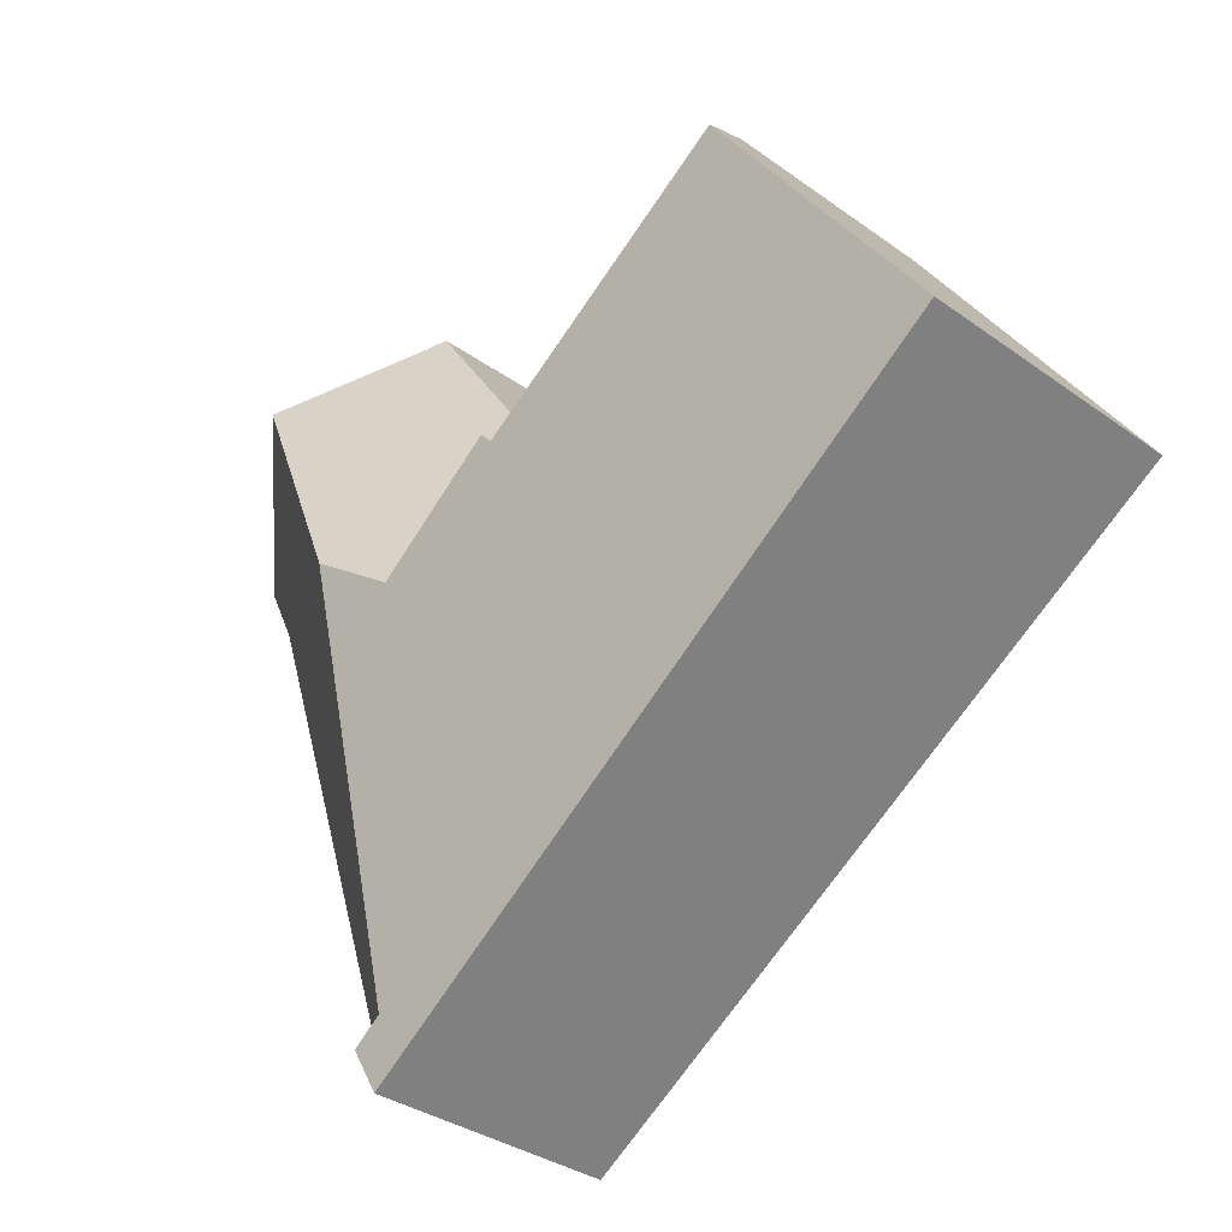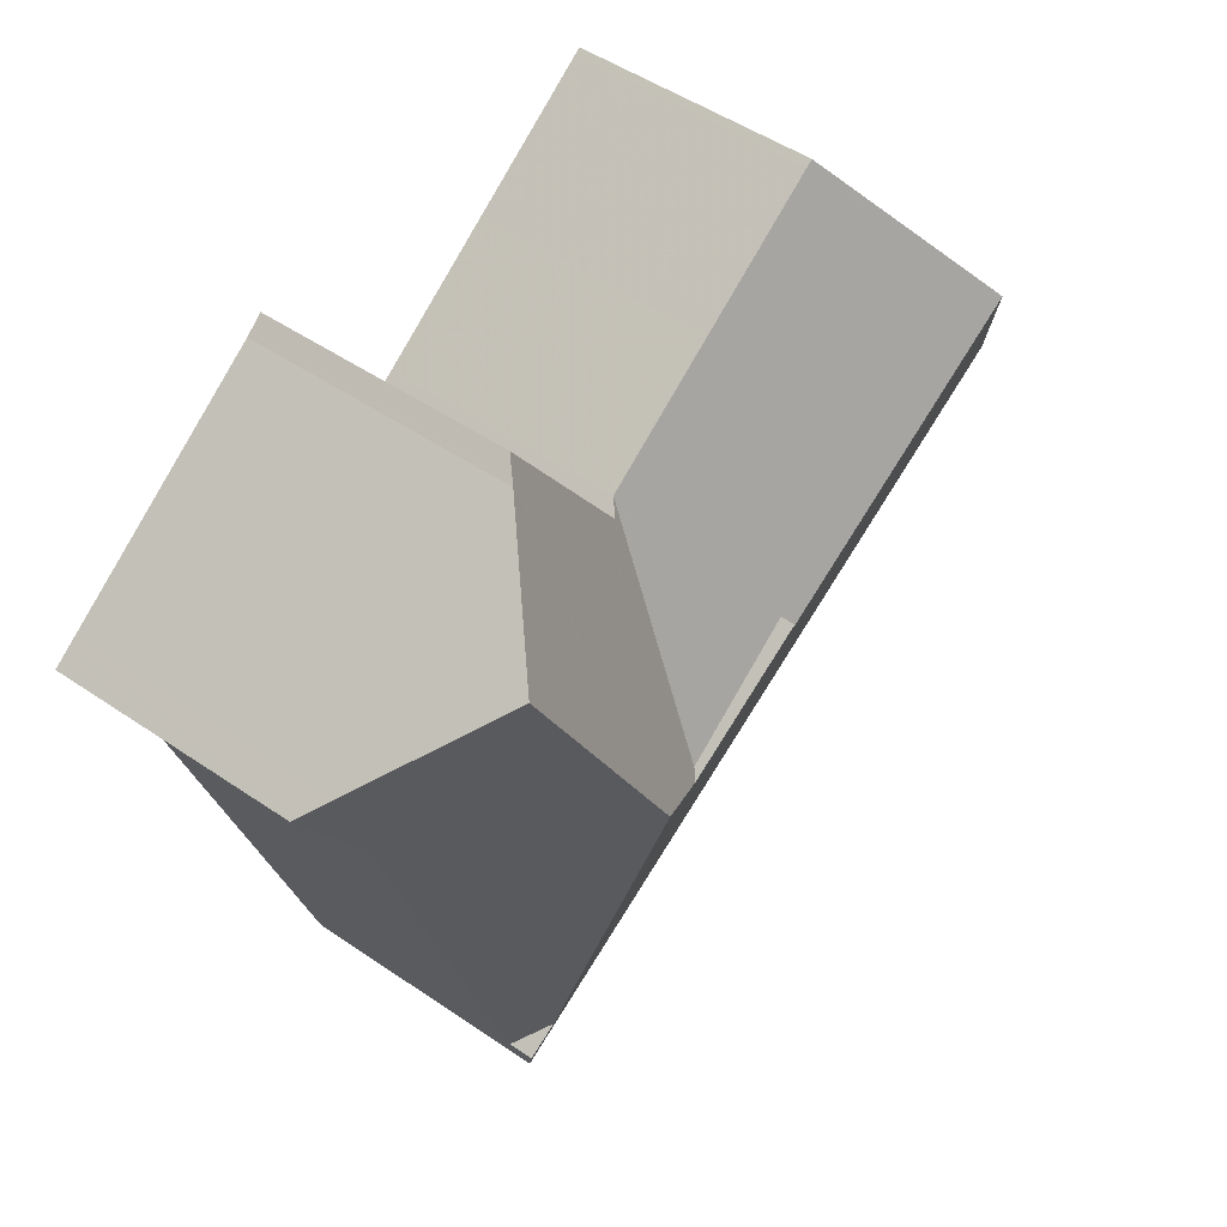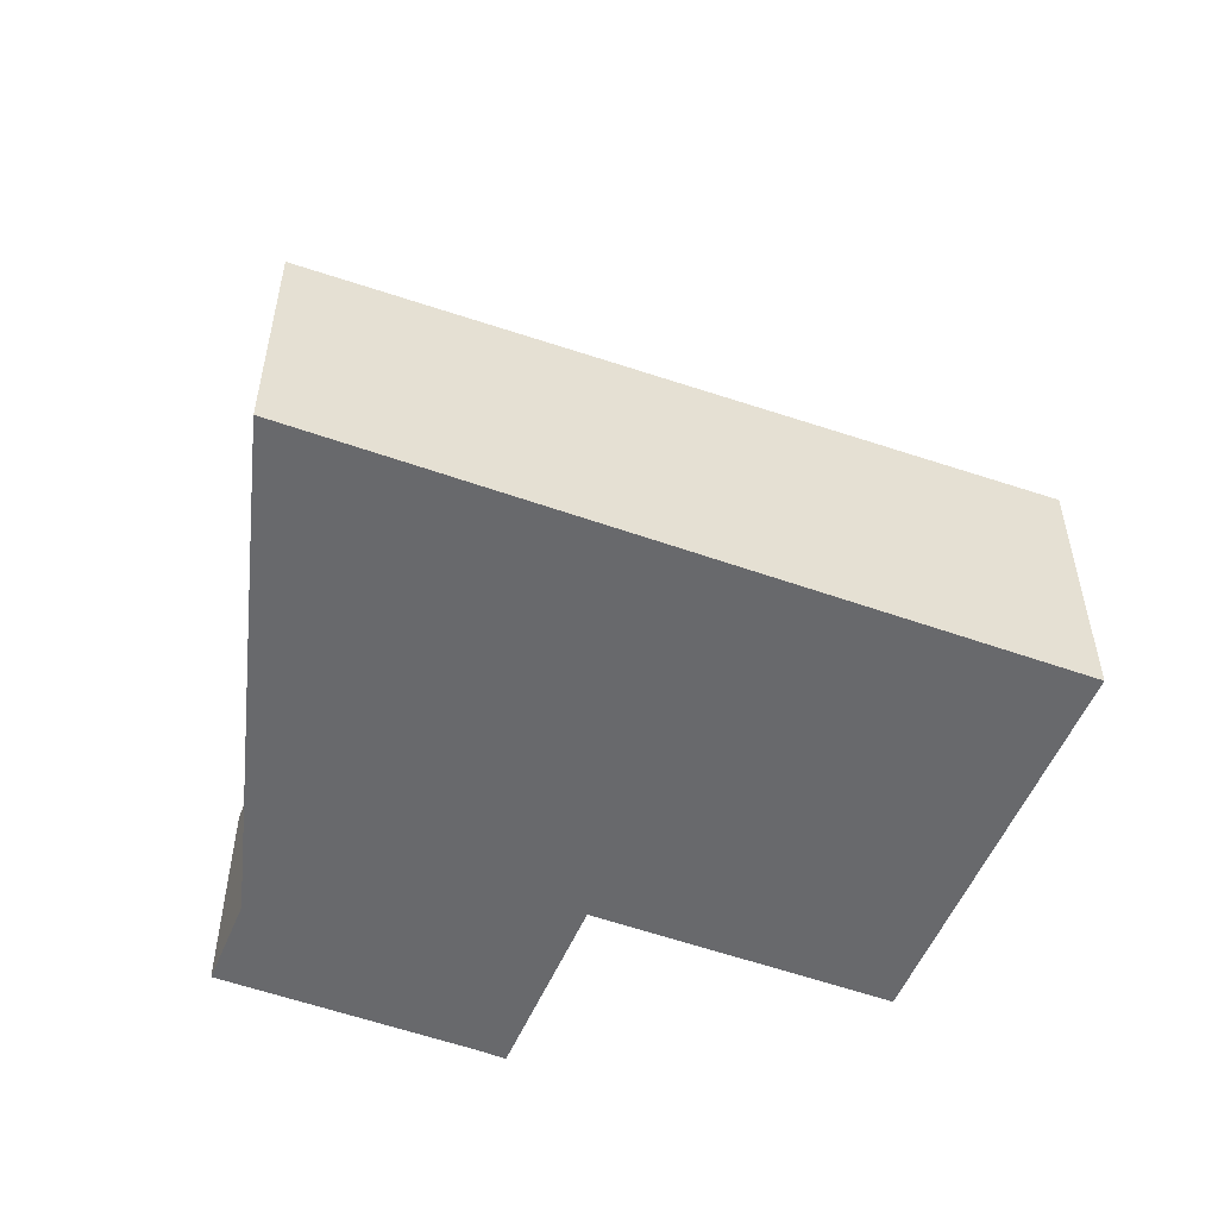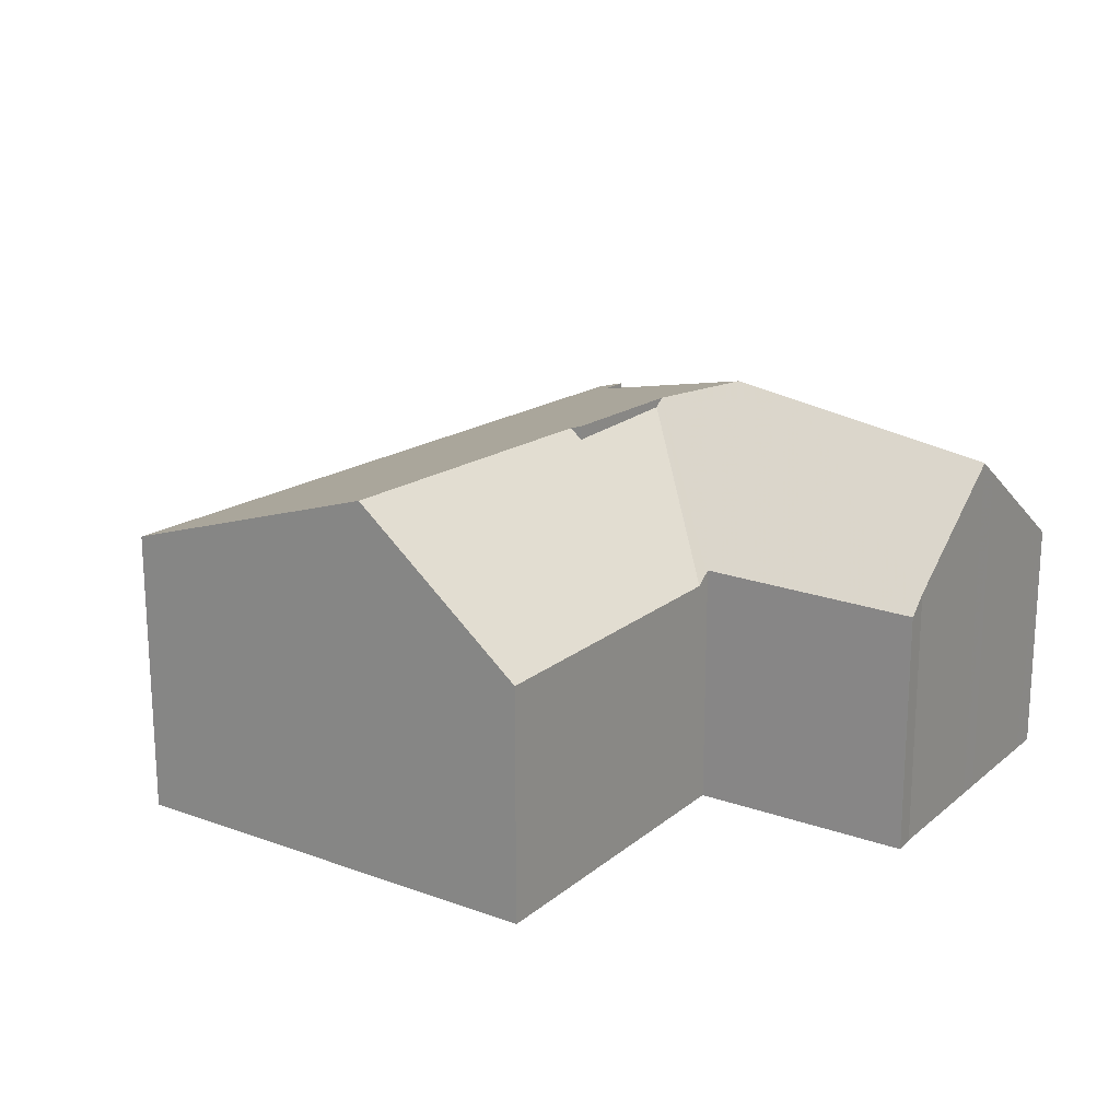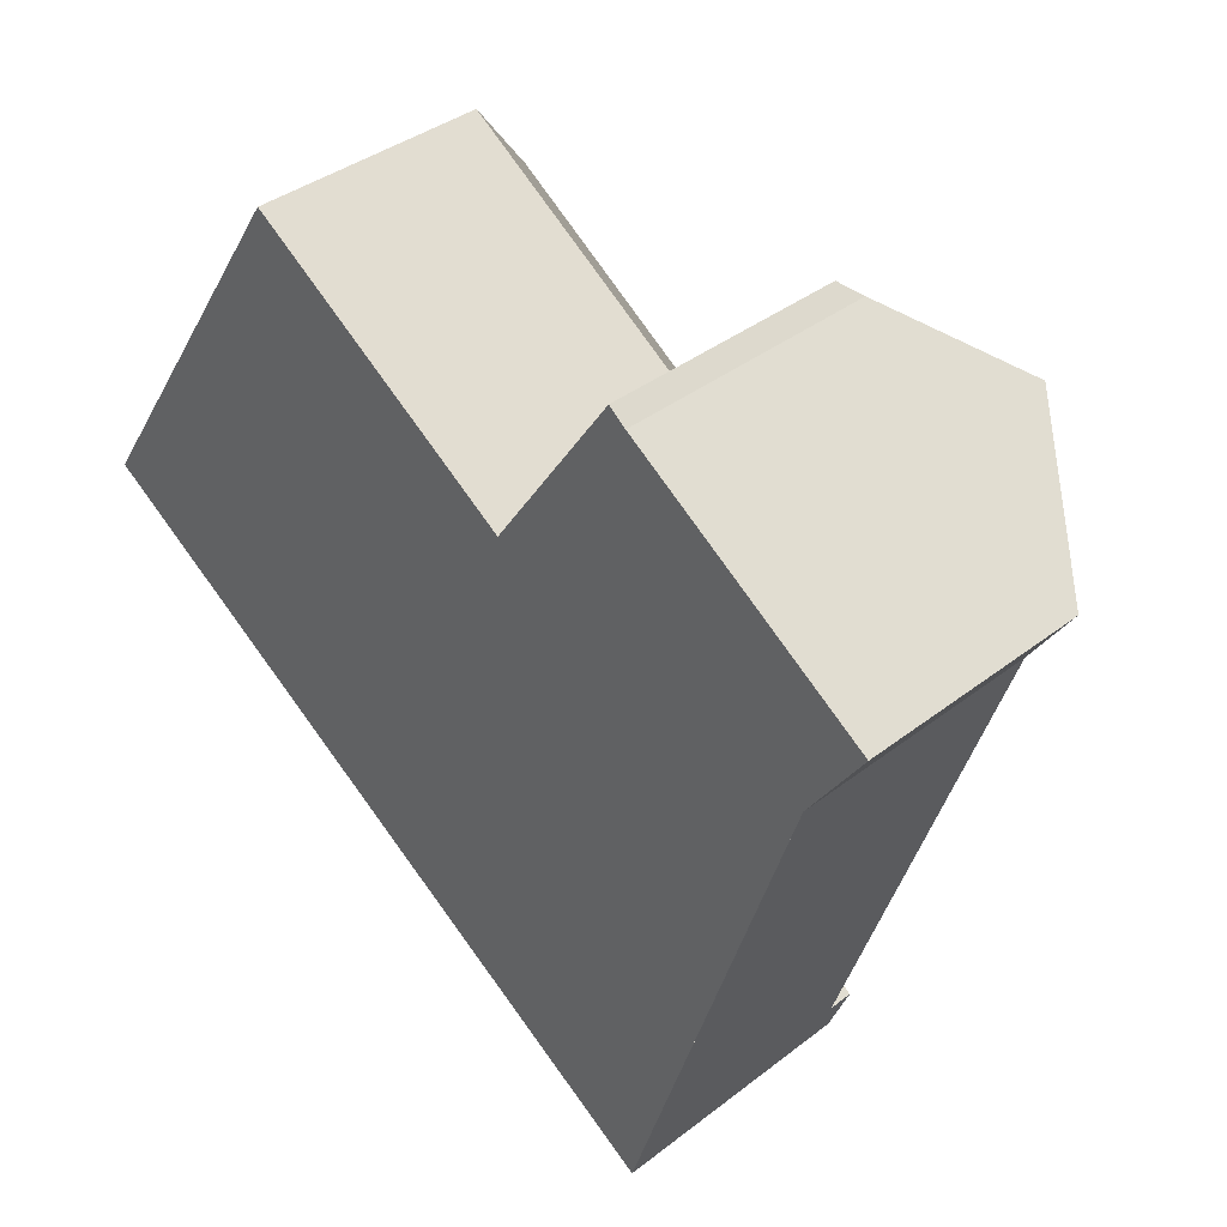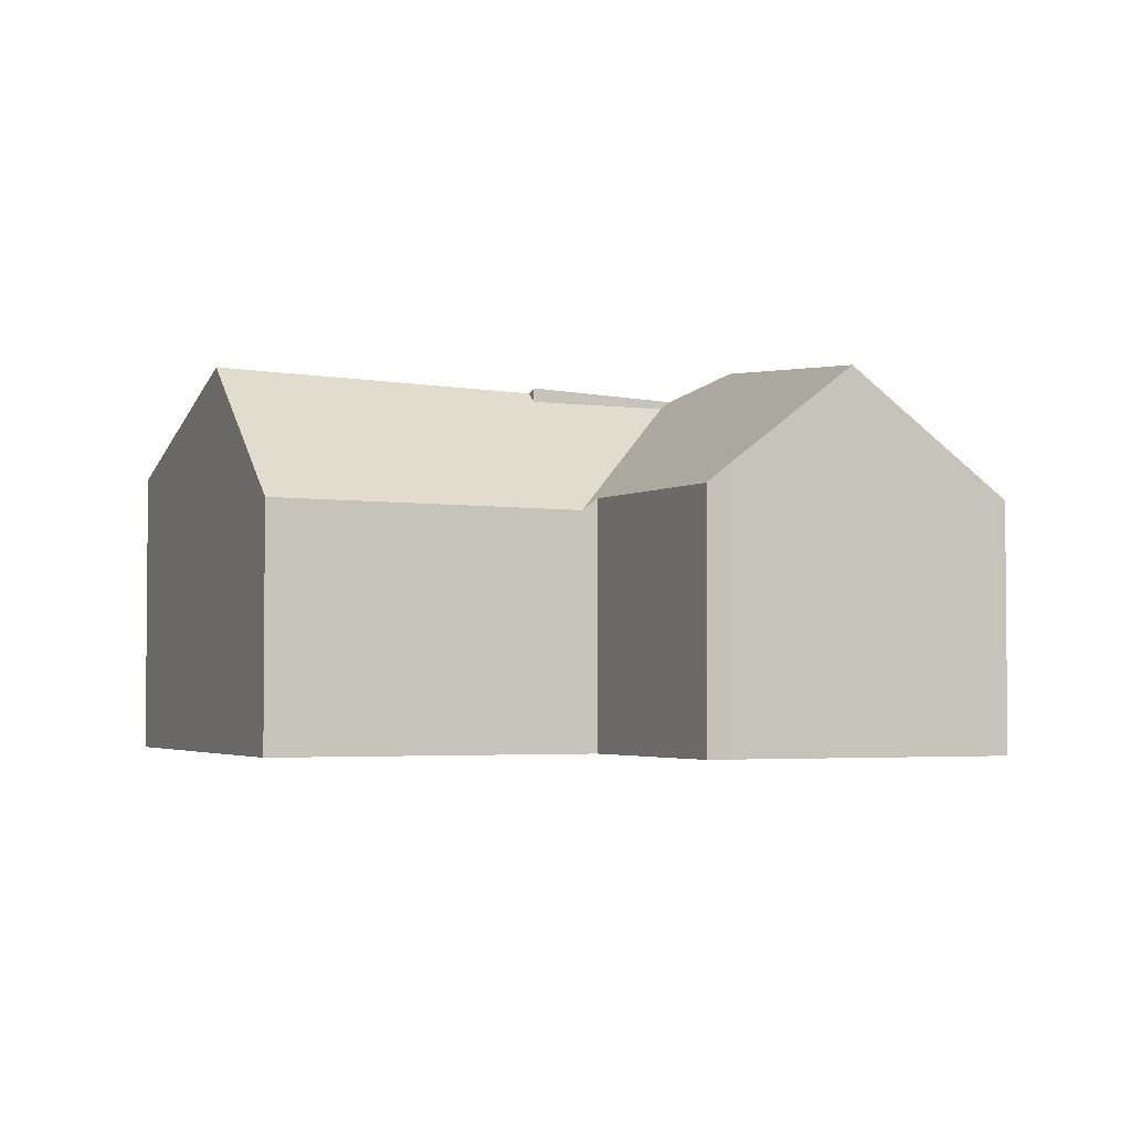
<metadata>
{"format":"obj","ext":"obj","renderer":"f3d","projection":"perspective","resolution":1024,"background":"white","views":[{"elev":-34.6,"azim":46.2,"up":"+Y"},{"elev":50.1,"azim":-53.1,"up":"+Y"},{"elev":-52.8,"azim":11.7,"up":"+Z"},{"elev":19.6,"azim":157.5,"up":"+Z"},{"elev":38.1,"azim":-134.4,"up":"+Y"},{"elev":-3.1,"azim":-170.6,"up":"+Z"}]}
</metadata>
<code>
v -775.8 -1754 3.376
v -783.7 -1759 3.043
v -785.7 -1753 3.008
v -786.4 -1752 2.782
v -778.6 -1750 2.761
v -783.3 -1750 2.84
v -781.9 -1752 2.873
v -783.5 -1750 3.032
v -783.5 -1759 3.051
v -783.3 -1755 4.2
v -777.5 -1751 4.401
v -783.2 -1754 4.52
v -782.3 -1754 4.233
v -779.3 -1756 3.228
v -779.3 -1756 3.238
v -775.8 -1754 3.386
v -783.5 -1759 3.063
v -779 -1756 3.252
v -780.8 -1753 4.286
v -779 -1756 3.242
v -777.5 -1751 4.401
v -783.8 -1759 3.197
v -784.8 -1751 4.161
v -783.2 -1754 4.52
v -783.4 -1759 3.215
v -783.8 -1759 2.896
v -785.2 -1754 2.977
v -783.3 -1755 4.2
v -780.8 -1753 4.286
v -781.7 -1752 2.735
v -782.4 -1754 4.257
v -781.7 -1752 2.735
v -782.3 -1754 4.166
v -783.2 -1754 4.52
v -784.8 -1751 4.161
v -783.7 -1759 3.054
v -780.9 -1753 4.167
v -780.9 -1753 4.167
v -780.8 -1753 4.286
v -781.8 -1752 2.871
v -781.8 -1752 2.871
v -781.9 -1752 2.869
v -780.9 -1753 4.332
v -783.5 -1750 2.992
v -783.3 -1750 2.84
v -777.6 -1751 4.399
v -775.8 -1754 3.376
v -775.8 -1754 3.386
v -777.6 -1751 4.399
v -778.7 -1750 2.76
v -781.7 -1752 2.758
v -781.8 -1752 2.87
v -783.6 -1753 4.428
v -781.7 -1752 2.758
v -783.6 -1753 4.428
v -778.7 -1750 2.814
v -778.6 -1750 2.816
v -785.3 -1754 2.983
v -779.6 -1753 4.327
v -778.6 -1756 3.267
v -778.6 -1756 3.257
v -779.6 -1753 4.327
v -780.2 -1751 2.786
v -780.2 -1751 2.747
v -783.3 -1755 4.215
v -780.9 -1753 4.332
v -782.4 -1754 4.257
v -780.9 -1753 4.167
v -782.3 -1754 4.166
v -783.3 -1755 4.215
v -784.7 -1756 2.949
v -783.3 -1755 4.165
v -782.3 -1754 4.166
v -782.4 -1754 4.257
v -777.7 -1751 4.17
v -777.7 -1751 4.17
v -779.7 -1753 4.168
v -780.9 -1753 4.332
v -780.6 -1754 4.199
v -779.5 -1753 4.245
v -783.3 -1755 4.088
v -784.6 -1756 2.943
v -777.5 -1752 4.333
v -777.4 -1752 4.335
v -783.3 -1755 4.088
v -782 -1755 4.14
v -784 -1755 3.543
v -783.8 -1756 3.61
v -782.1 -1758 3.107
v -782.2 -1758 3.118
v -783.3 -1756 3.78
v -785.6 -1753 3.002
v -785 -1754 3.202
v -784.6 -1755 3.354
v -783.3 -1756 3.78
v -782 -1758 3.113
v -782 -1758 3.123
v -783.3 -1756 3.856
v -784.3 -1755 3.506
v -783.9 -1755 3.659
v -783.7 -1756 3.727
v -786.3 -1752 2.833
v -784.9 -1754 3.318
v -783.3 -1756 3.856
v -783.3 -1756 3.878
v -783.3 -1756 3.823
v -783.1 -1757 3.64
v -783.6 -1755 3.896
v -783.7 -1755 3.902
v -783.5 -1756 3.889
v -784.2 -1753 3.929
v -785 -1751 3.977
v -783.3 -1756 3.878
v -782.6 -1758 3.101
v -782.6 -1759 3.09
v -778.8 -1755 3.446
v -779.3 -1756 3.422
v -776.1 -1754 3.578
v -776.1 -1754 3.578
v -779.8 -1756 3.396
v -782.4 -1758 3.266
v -782.7 -1758 3.252
v -783.4 -1759 3.215
v -783.8 -1759 3.197
v -782.3 -1758 3.273
v -783.4 -1759 3.215
v -783.8 -1759 2.896
v -785.8 -1753 3.011
v -786.1 -1752 3.029
v -785.7 -1753 3.007
v -775.8 -1754 3.376
v -775.8 -1754 3.376
v -775.8 -1754 0
v -775.8 -1754 0
v -783.7 -1759 3.054
v -783.7 -1759 3.043
v -783.7 -1759 0
v -783.7 -1759 -4.441e-16
v -785.7 -1753 3.007
v -785.7 -1753 3.008
v -785.7 -1753 0
v -785.7 -1753 0
v -786.3 -1752 2.833
v -786.4 -1752 2.782
v -786.4 -1752 0
v -786.3 -1752 0
v -778.6 -1750 2.816
v -778.6 -1750 2.761
v -778.6 -1750 0
v -778.6 -1750 -4.441e-16
v -783.3 -1750 2.84
v -783.3 -1750 2.84
v -783.3 -1750 0
v -783.3 -1750 0
v -781.9 -1752 2.869
v -781.9 -1752 2.873
v -781.9 -1752 4.441e-16
v -781.9 -1752 4.441e-16
v -783.5 -1750 2.992
v -783.5 -1750 3.032
v -783.5 -1750 -4.441e-16
v -783.5 -1750 0
v -783.7 -1759 3.043
v -783.5 -1759 3.051
v -783.5 -1759 0
v -783.7 -1759 0
v -777.4 -1752 4.335
v -777.5 -1751 4.401
v -777.5 -1751 0
v -777.4 -1752 0
v -782 -1758 3.113
v -779.3 -1756 3.228
v -779.3 -1756 0
v -782 -1758 4.441e-16
v -775.8 -1754 3.376
v -775.8 -1754 3.386
v -775.8 -1754 0
v -775.8 -1754 0
v -779.3 -1756 3.228
v -779 -1756 3.242
v -779 -1756 4.441e-16
v -779.3 -1756 0
v -783.5 -1750 3.032
v -784.8 -1751 4.161
v -784.8 -1751 0
v -783.5 -1750 -4.441e-16
v -785.3 -1754 2.983
v -785.2 -1754 2.977
v -785.2 -1754 4.441e-16
v -785.3 -1754 0
v -780.2 -1751 2.747
v -781.7 -1752 2.735
v -781.7 -1752 0
v -780.2 -1751 0
v -783.8 -1759 3.197
v -783.7 -1759 3.054
v -783.7 -1759 -4.441e-16
v -783.8 -1759 0
v -781.7 -1752 2.735
v -781.9 -1752 2.869
v -781.9 -1752 4.441e-16
v -781.7 -1752 0
v -783.3 -1750 2.84
v -783.5 -1750 2.992
v -783.5 -1750 0
v -783.3 -1750 0
v -781.9 -1752 2.873
v -783.3 -1750 2.84
v -783.3 -1750 0
v -781.9 -1752 4.441e-16
v -778.6 -1756 3.257
v -775.8 -1754 3.376
v -775.8 -1754 0
v -778.6 -1756 0
v -778.6 -1750 2.761
v -778.7 -1750 2.76
v -778.7 -1750 0
v -778.6 -1750 0
v -777.7 -1751 4.17
v -778.6 -1750 2.816
v -778.6 -1750 -4.441e-16
v -777.7 -1751 8.882e-16
v -785.6 -1753 3.002
v -785.3 -1754 2.983
v -785.3 -1754 0
v -785.6 -1753 0
v -779 -1756 3.242
v -778.6 -1756 3.257
v -778.6 -1756 0
v -779 -1756 4.441e-16
v -778.7 -1750 2.76
v -780.2 -1751 2.747
v -780.2 -1751 0
v -778.7 -1750 0
v -785.2 -1754 2.977
v -784.7 -1756 2.949
v -784.7 -1756 -4.441e-16
v -785.2 -1754 4.441e-16
v -777.5 -1751 4.401
v -777.7 -1751 4.17
v -777.7 -1751 8.882e-16
v -777.5 -1751 0
v -784.7 -1756 2.949
v -784.6 -1756 2.943
v -784.6 -1756 0
v -784.7 -1756 -4.441e-16
v -776.1 -1754 3.578
v -777.4 -1752 4.335
v -777.4 -1752 0
v -776.1 -1754 0
v -782.6 -1759 3.09
v -782.1 -1758 3.107
v -782.1 -1758 -4.441e-16
v -782.6 -1759 0
v -785.7 -1753 3.008
v -785.6 -1753 3.002
v -785.6 -1753 0
v -785.7 -1753 0
v -782.1 -1758 3.107
v -782 -1758 3.113
v -782 -1758 4.441e-16
v -782.1 -1758 -4.441e-16
v -786.1 -1752 3.029
v -786.3 -1752 2.833
v -786.3 -1752 0
v -786.1 -1752 -4.441e-16
v -784.8 -1751 4.161
v -785 -1751 3.977
v -785 -1751 -4.441e-16
v -784.8 -1751 0
v -783.5 -1759 3.051
v -782.6 -1759 3.09
v -782.6 -1759 0
v -783.5 -1759 0
v -775.8 -1754 3.386
v -776.1 -1754 3.578
v -776.1 -1754 0
v -775.8 -1754 0
v -784.6 -1756 2.943
v -783.8 -1759 2.896
v -783.8 -1759 0
v -784.6 -1756 0
v -785 -1751 3.977
v -786.1 -1752 3.029
v -786.1 -1752 -4.441e-16
v -785 -1751 -4.441e-16
v -786.4 -1752 2.782
v -785.7 -1753 3.007
v -785.7 -1753 0
v -786.4 -1752 0
v -783.3 -1750 0
v -781.9 -1752 0
v -778.6 -1750 0
v -775.8 -1754 0
v -783.7 -1759 0
v -785.7 -1753 0
v -786.4 -1752 0
v -783.5 -1750 0
f 70 12 67
f 88 82 71 87
f 17 9 2 36
f 97 15 14 96
f 48 16 1 47
f 119 83 84 118
f 106 98 105
f 120 86 79 117
f 20 14 15 18
f 25 22 26
f 53 23 8 44 45 7 42 52
f 76 56 57 75
f 93 58 92
f 52 42 30 51
f 69 40 68
f 43 31 33 38
f 44 6 45
f 61 20 18 60
f 117 79 80 116
f 68 40 54 63 77
f 51 41 52
f 78 29 37
f 56 50 5 57
f 65 28 72
f 63 54 32 64
f 60 48 47 61
f 116 80 83 119
f 77 63 56 76
f 64 50 56 63
f 66 19 13 67
f 67 13 10 70
f 87 71 27 94
f 75 21 46 76
f 77 59 39 68
f 74 24 53 52 41 73
f 94 27 58 93
f 76 46 59 77
f 79 19 62 80
f 83 49 11 84
f 85 10 13 86
f 86 13 19 79
f 80 62 49 83
f 101 88 87 100
f 115 9 17 114
f 123 91 107 122
f 128 103 93 92 3 130
f 99 94 93 103
f 104 95 88 101
f 100 87 94 99
f 96 89 90 97
f 107 91 98 106
f 109 72 108
f 108 72 28 81 110
f 112 35 55 111
f 111 55 34 65 72 109
f 110 81 113
f 125 106 105 85 86 120
f 121 107 106 125
f 108 100 99 109
f 110 101 100 108
f 129 112 111 103 128
f 109 99 103 111
f 113 104 101 110
f 114 90 89 115
f 122 107 121
f 116 60 18 117
f 118 16 48 119
f 117 18 15 120
f 121 90 114 122
f 123 17 36 124
f 120 15 97 125
f 125 97 90 121
f 127 82 88 95 126
f 122 114 17 123
f 119 48 60 116
f 128 102 129
f 130 4 102 128
f 132 133 134 131
f 136 137 138 135
f 140 141 142 139
f 144 145 146 143
f 148 149 150 147
f 152 153 154 151
f 156 157 158 155
f 160 161 162 159
f 164 165 166 163
f 168 169 170 167
f 172 173 174 171
f 176 177 178 175
f 180 181 182 179
f 184 185 186 183
f 188 189 190 187
f 192 193 194 191
f 196 197 198 195
f 200 201 202 199
f 204 205 206 203
f 208 209 210 207
f 212 213 214 211
f 216 217 218 215
f 220 221 222 219
f 224 225 226 223
f 228 229 230 227
f 232 233 234 231
f 236 237 238 235
f 240 241 242 239
f 244 245 246 243
f 248 249 250 247
f 252 253 254 251
f 256 257 258 255
f 260 261 262 259
f 264 265 266 263
f 268 269 270 267
f 272 273 274 271
f 276 277 278 275
f 280 281 282 279
f 284 285 286 283
f 288 289 290 287
f 292 293 294 295 296 297 298 291

</code>
